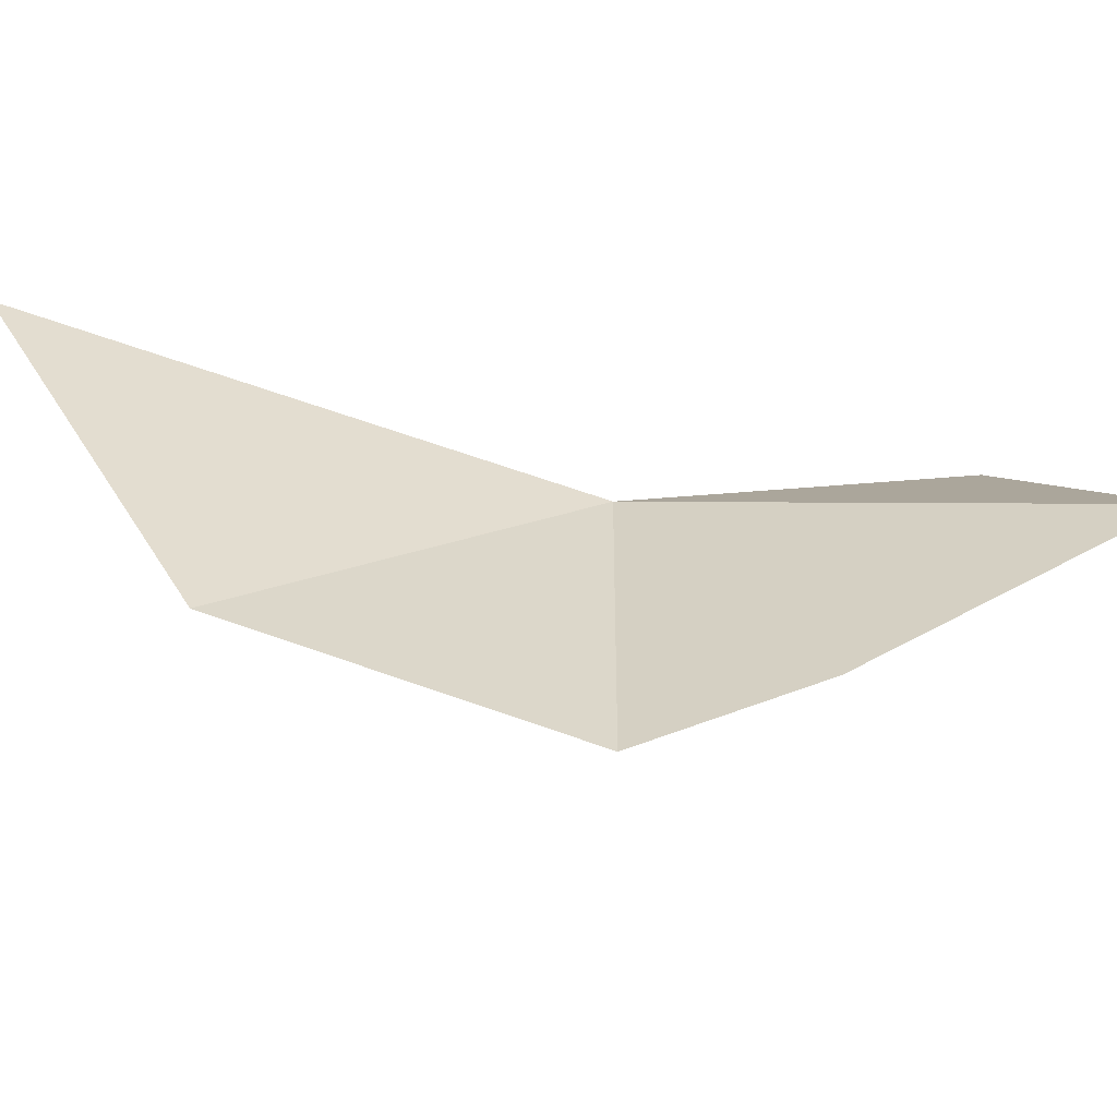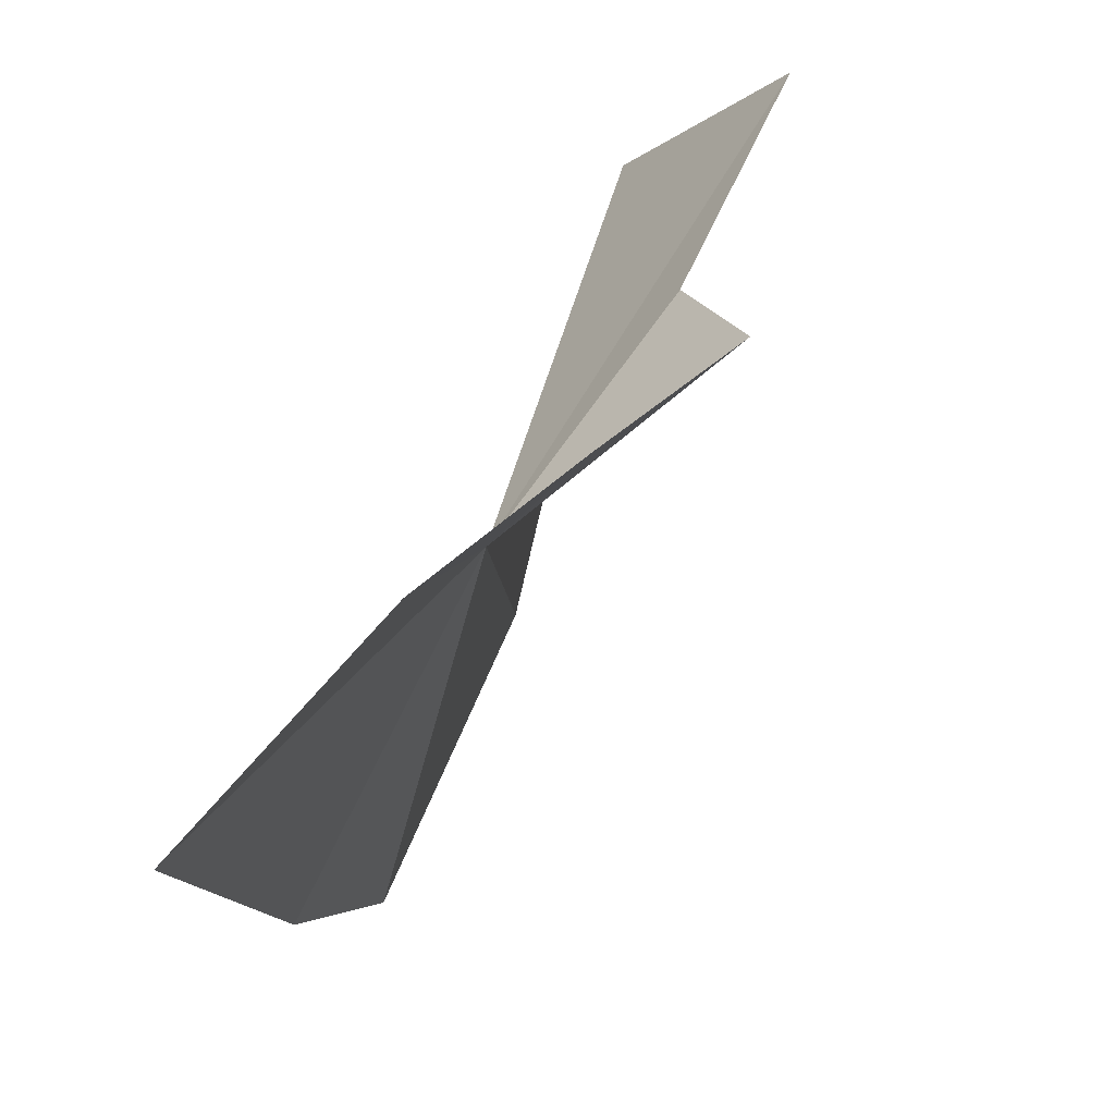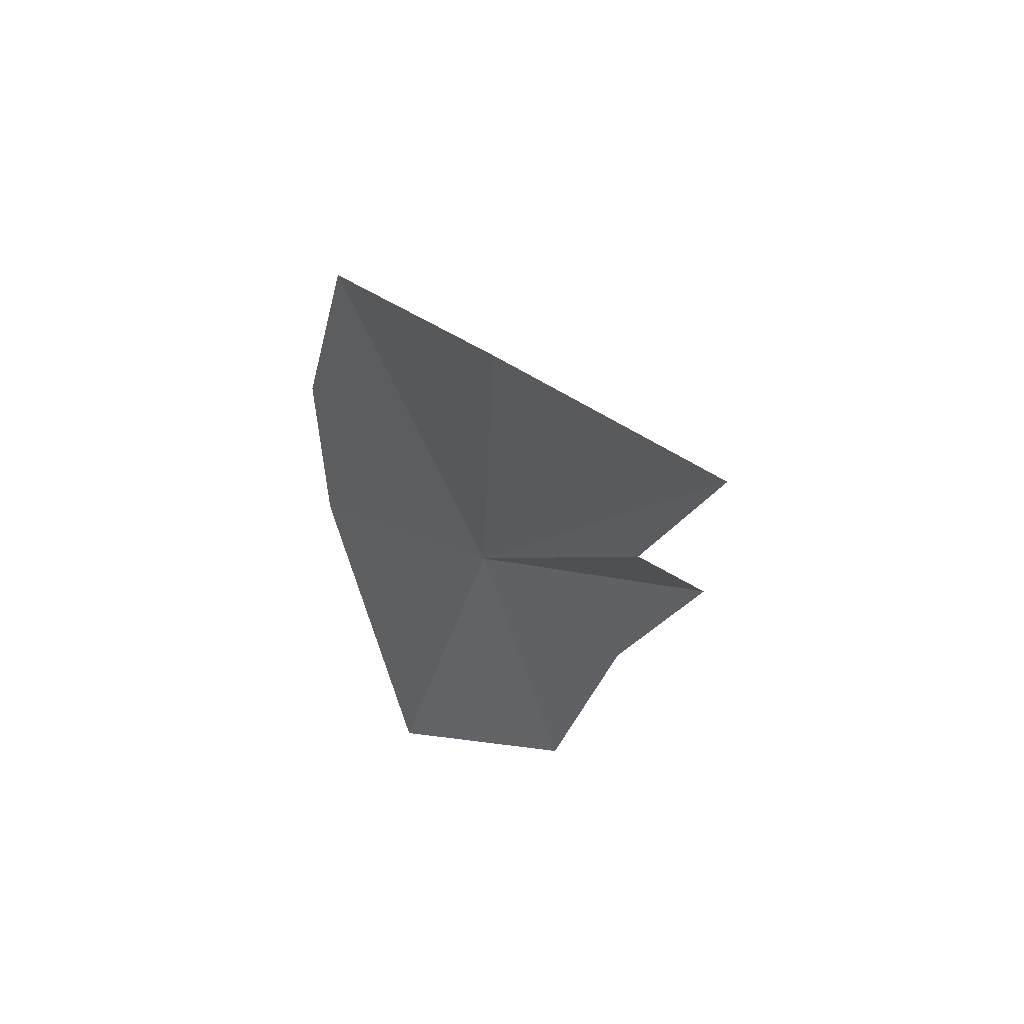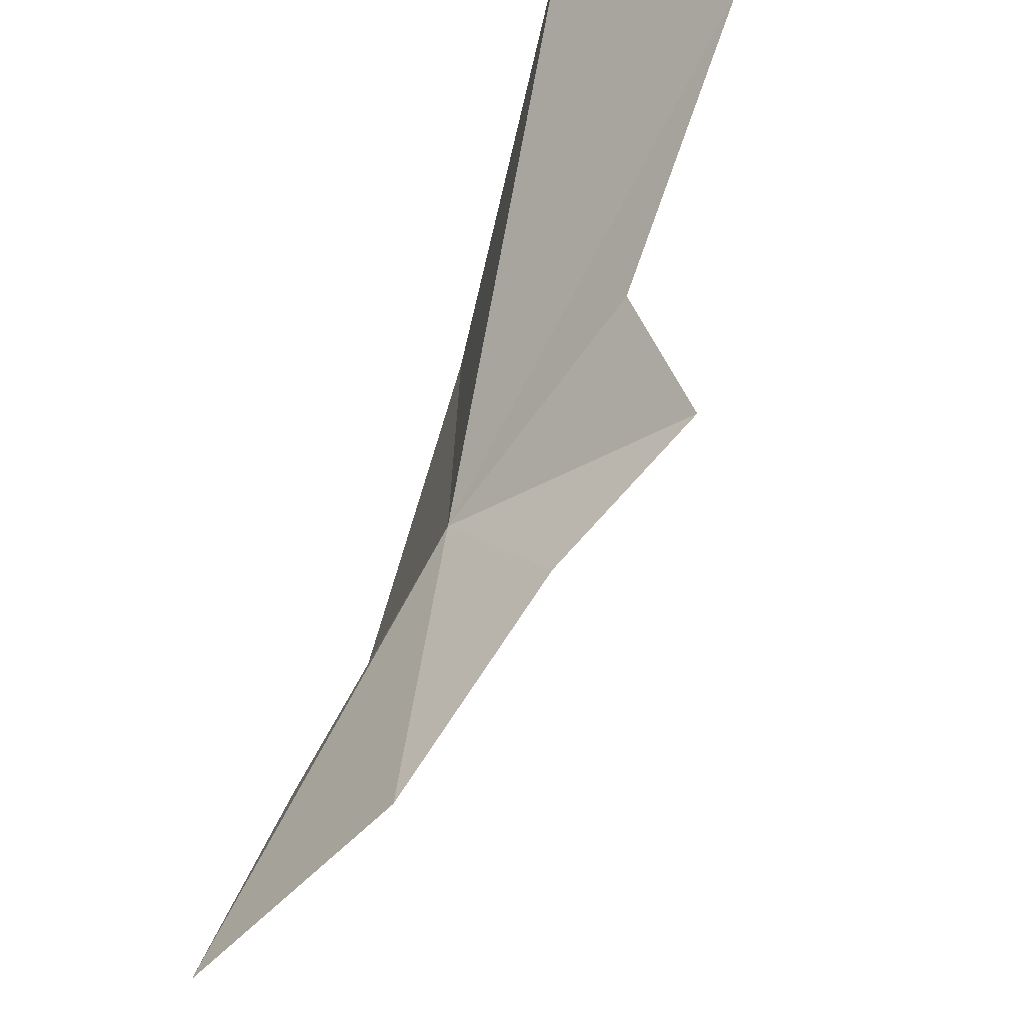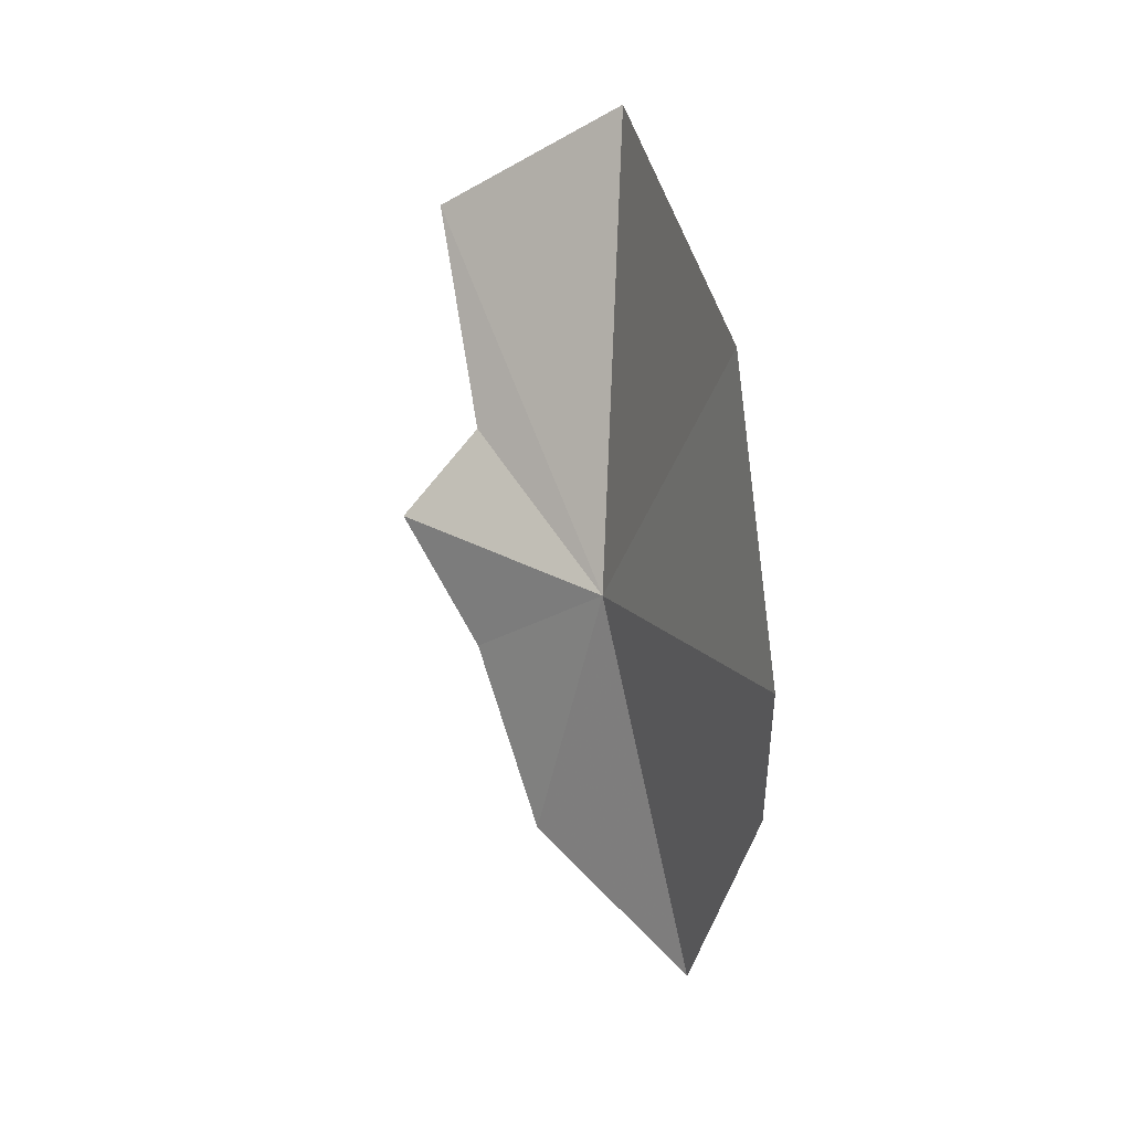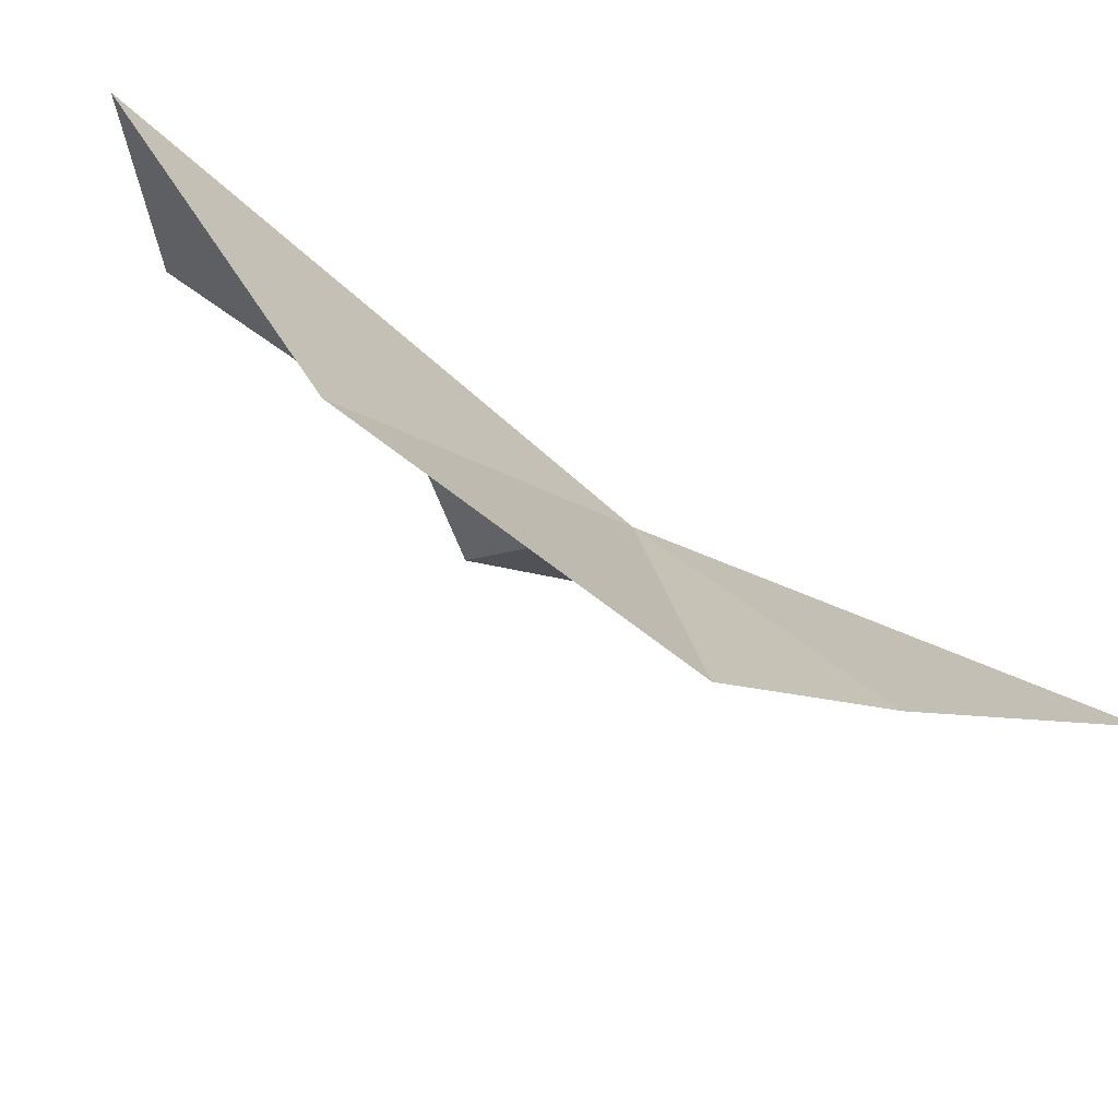
<metadata>
{"format":"obj","ext":"obj","renderer":"f3d","projection":"perspective","resolution":1024,"background":"white","views":[{"elev":-44.2,"azim":89.3,"up":"+Y"},{"elev":23.1,"azim":-160.7,"up":"+Y"},{"elev":48.8,"azim":157.5,"up":"+Z"},{"elev":56.9,"azim":-163.0,"up":"+Y"},{"elev":16.7,"azim":-10.2,"up":"+Z"},{"elev":-57.7,"azim":60.3,"up":"+Y"}]}
</metadata>
<code>
v 5.1 15.15 14.99
v 6.798 11.29 20.85
v 6.957 8.664 15.07
v 2.838 17.59 13.22
v 4.014 16.92 9.145
v 6.66 13.62 6.964
v 7.138 9.868 12.09
v 3.005 18.53 17.83
v 2.572 20.88 22.33
v 1.374 18.56 15.95
v 6.129 18.42 24.64
f 1 2 3
f 1 5 4
f 1 6 5
f 1 7 6
f 1 8 9
f 1 10 8
f 1 3 7
f 1 9 11
f 1 4 10
f 1 11 2

</code>
